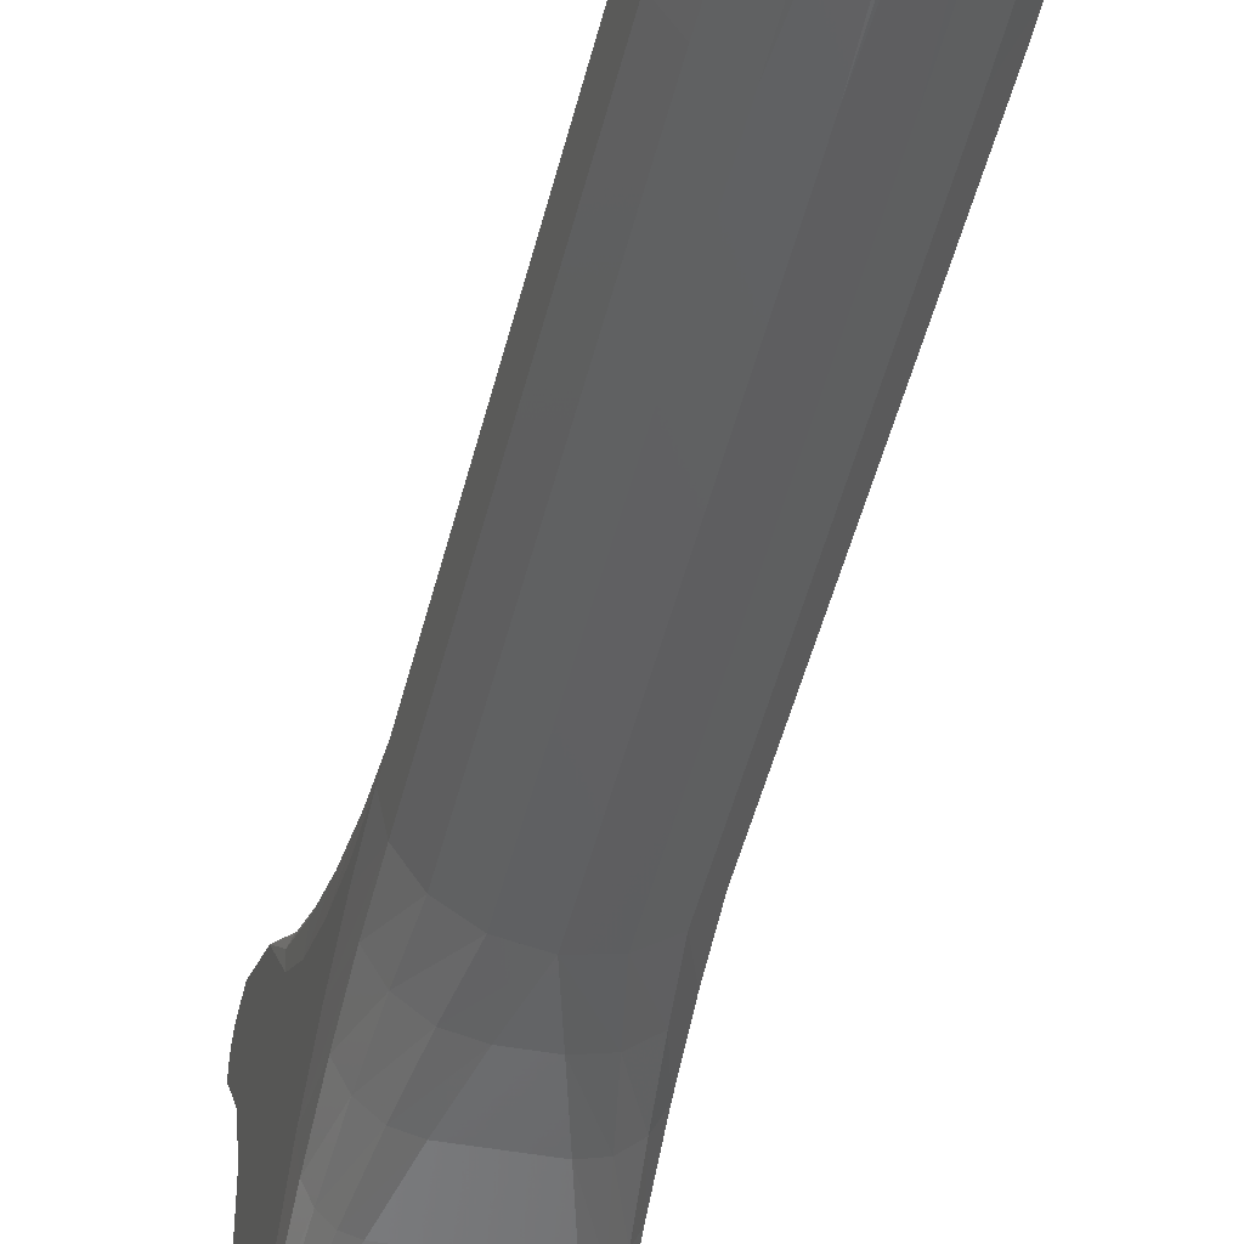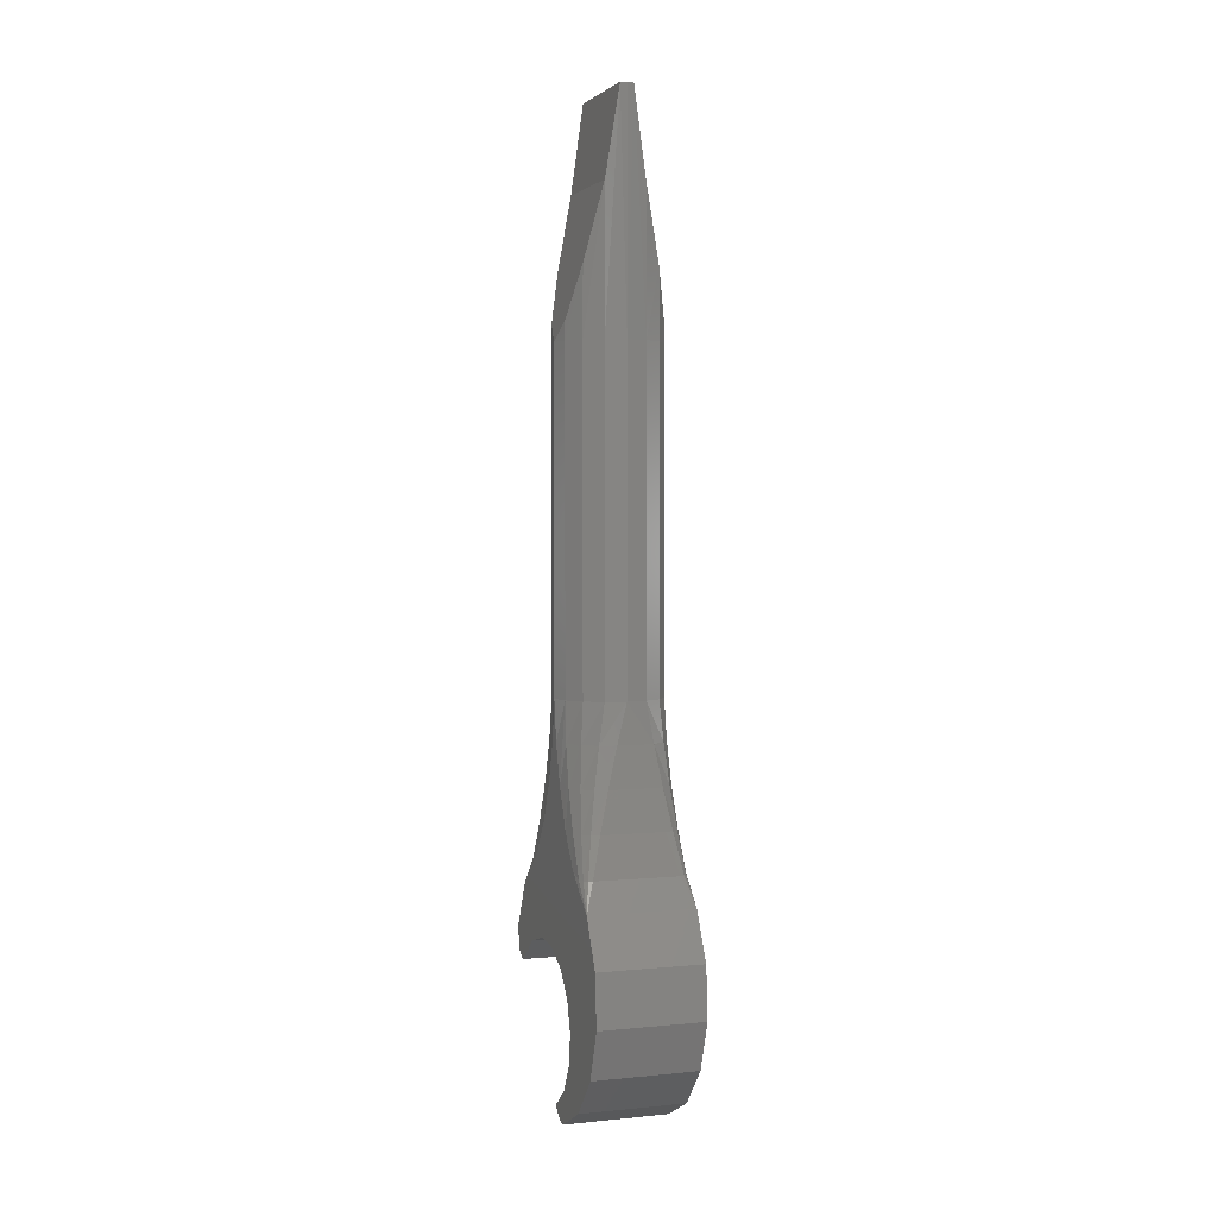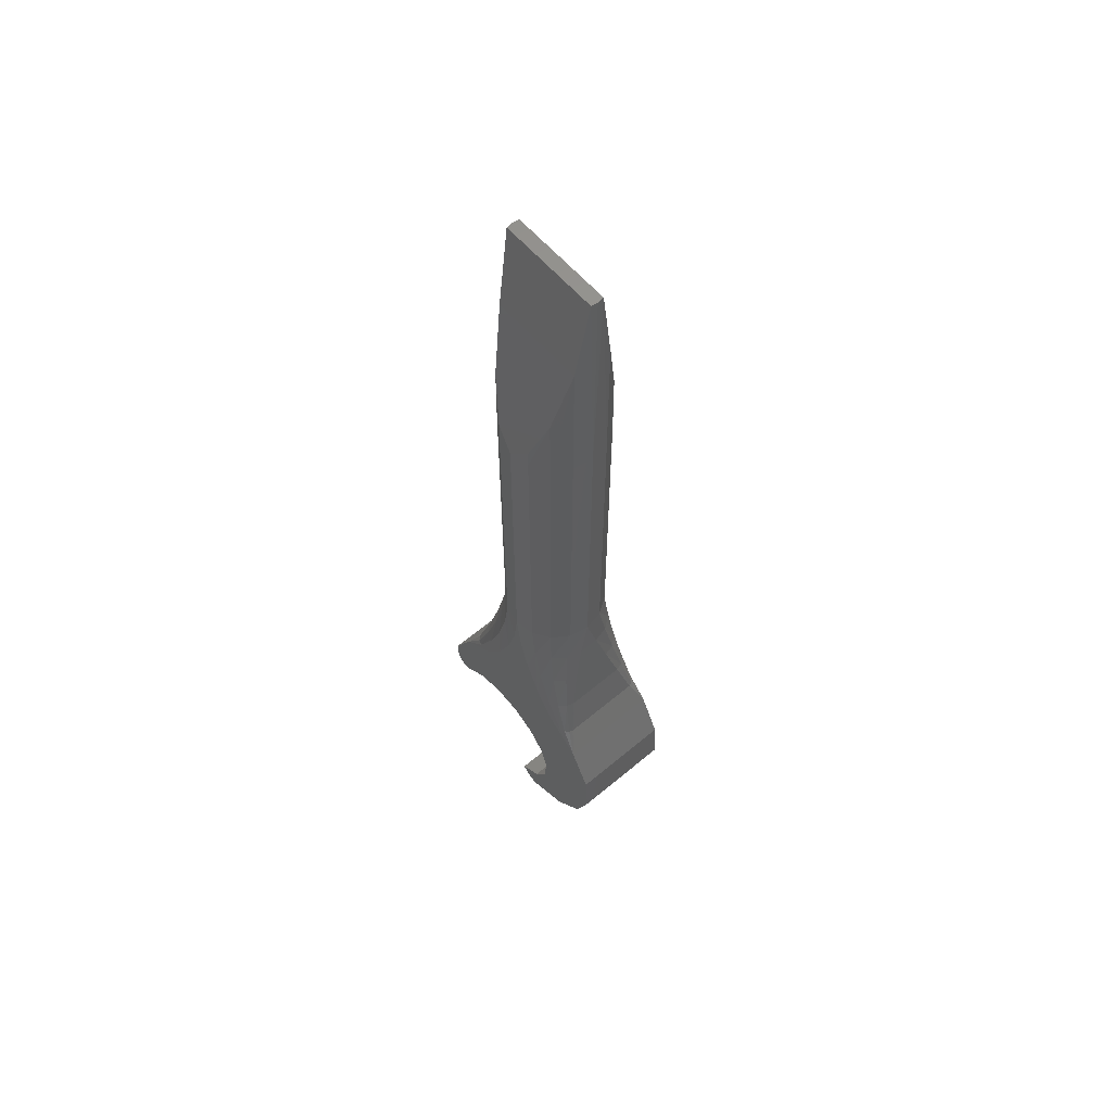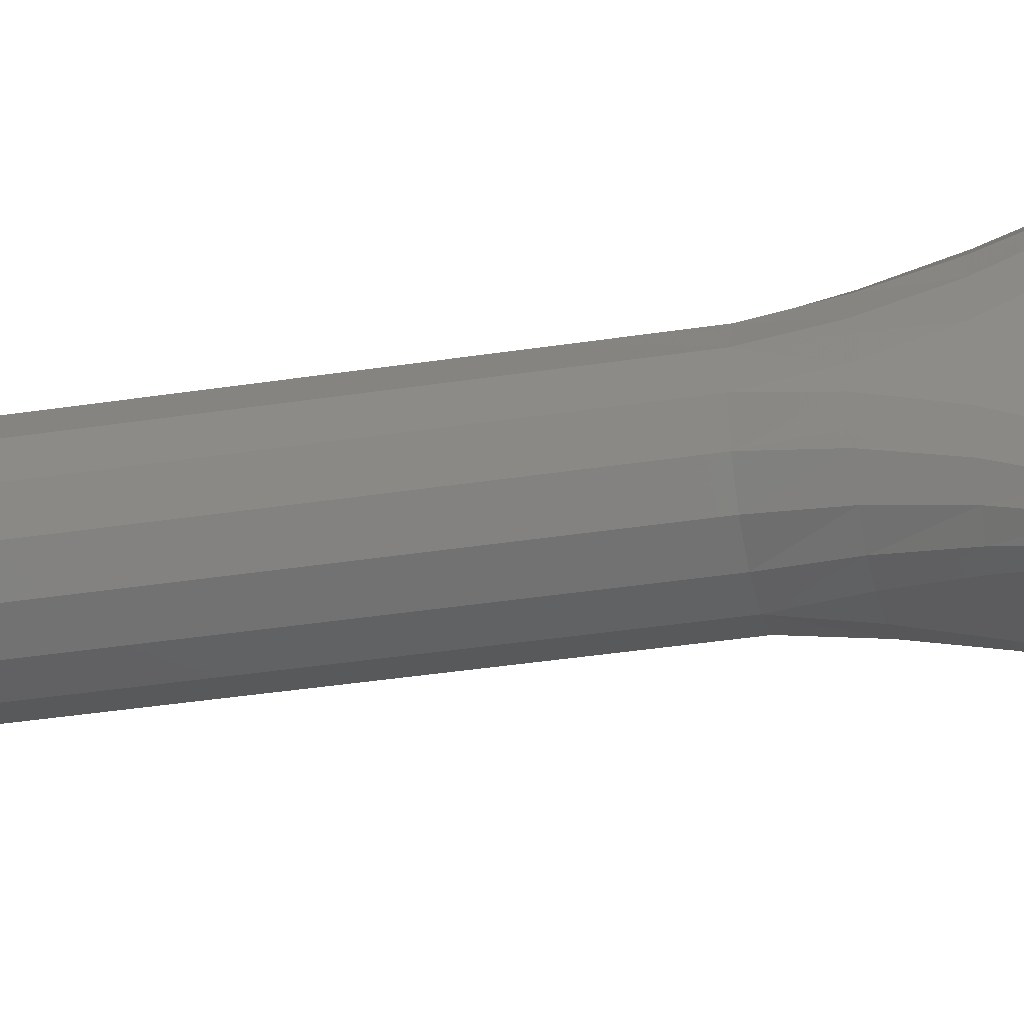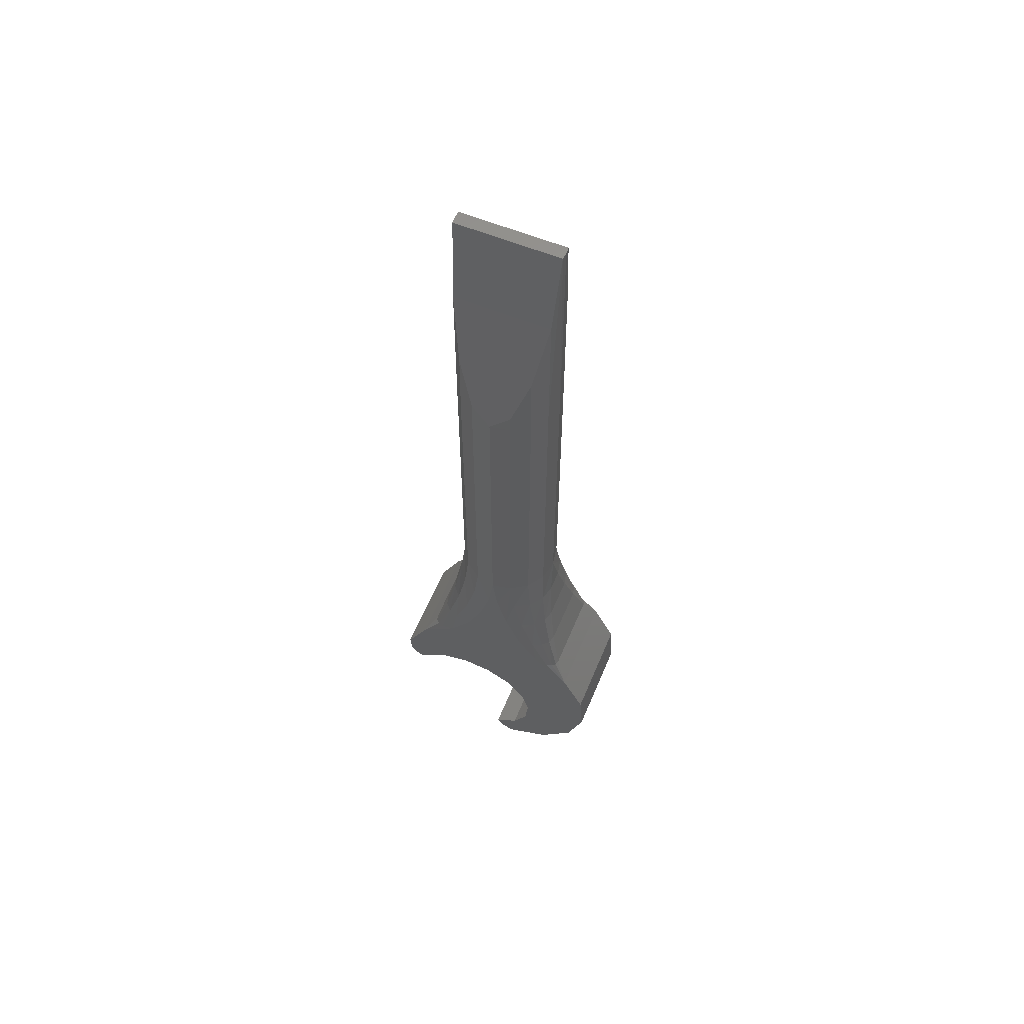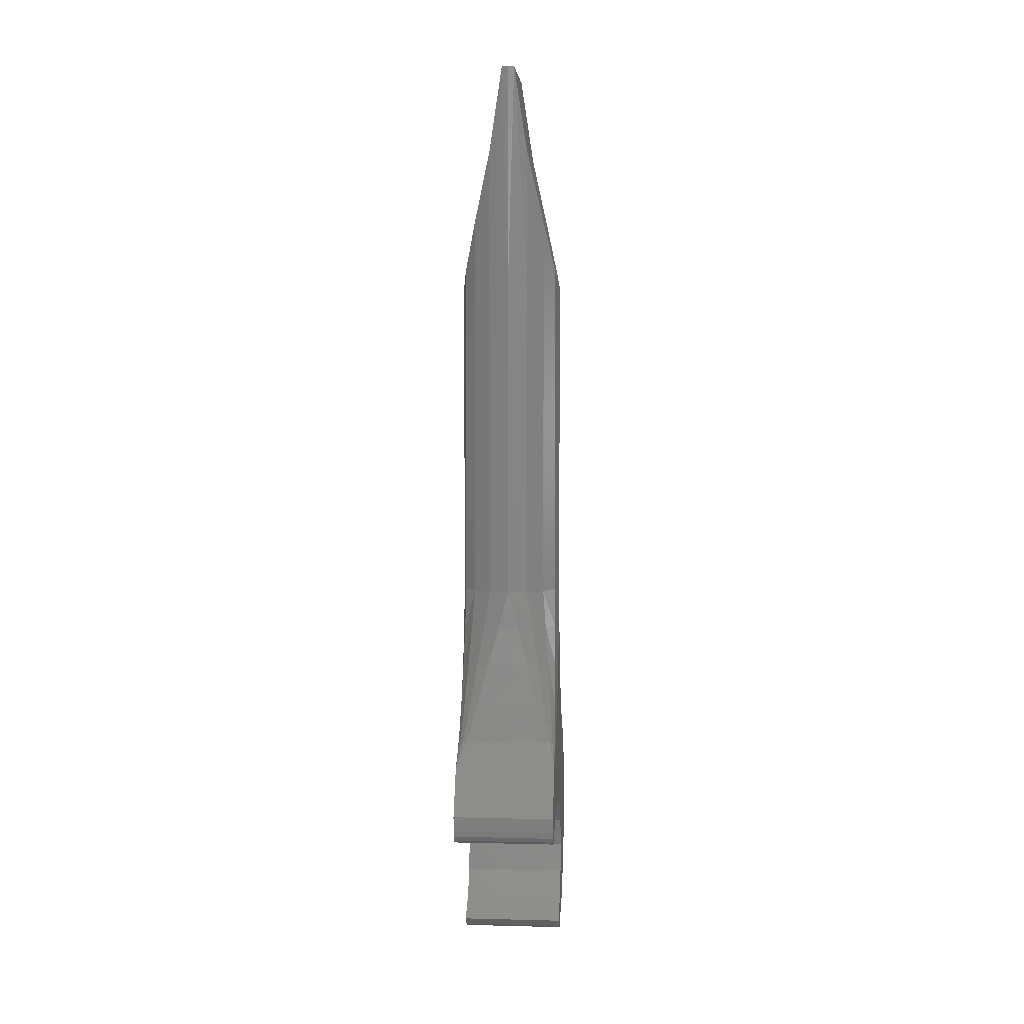
<metadata>
{"format":"stl","ext":"stl","renderer":"f3d","projection":"perspective","resolution":1024,"background":"white","views":[{"elev":-42.5,"azim":167.6,"up":"+Z"},{"elev":2.4,"azim":160.6,"up":"+Y"},{"elev":60.6,"azim":139.5,"up":"+Y"},{"elev":-32.3,"azim":-77.3,"up":"+Z"},{"elev":59.7,"azim":112.7,"up":"+Y"},{"elev":4.5,"azim":4.6,"up":"+Y"}]}
</metadata>
<code>
# stl→obj: 208 verts, 358 faces
v 0.1472 1.056 -0.0608
v 0.1472 1.056 0.0608
v 0.16 1 0
v -0.1472 1.056 -0.0608
v -0.16 1 0
v -0.1472 1.056 0.0608
v 0.16 -0.7856 0.284
v 0.16 -0.7964 0.3184
v 0.16 -0.8 0.3
v -0.16 -0.7856 0.284
v -0.16 -0.8 0.3
v -0.16 -0.7964 0.3184
v 0.16 -0.12 0.0164
v 0.16 -0.12 -0.0164
v 0.16 0 0
v -0.16 -0.12 0.0164
v -0.16 0 0
v -0.16 -0.12 -0.0164
v 0.032 -0.12 0.1682
v 0 0 0.16
v -0.032 -0.12 0.1682
v 0.032 -0.12 -0.1682
v -0.032 -0.12 -0.1682
v 0 0 -0.16
v 0.1527 -0.24 0.1056
v 0.1551 -0.36 0.1499
v 0.16 -0.36 0.0984
v 0.16 -0.4619 0.1656
v 0.1576 -0.48 0.209
v 0.16 -0.5648 0.283
v 0.1131 0 0.1131
v 0.1225 -0.12 0.1244
v 0.1502 -0.12 0.076
v 0.1319 -0.24 0.1471
v 0.1412 -0.36 0.181
v 0.1506 -0.48 0.2264
v 0.06124 0 0.1478
v 0.081 -0.12 0.1568
v 0.1007 -0.24 0.1748
v 0.1205 -0.36 0.2019
v 0.1402 -0.48 0.2379
v 0.064 -0.24 0.1846
v 0.096 -0.36 0.2091
v 0.128 -0.48 0.2419
v -0.1527 -0.24 0.1056
v -0.16 -0.36 0.0984
v -0.1551 -0.36 0.1499
v -0.16 -0.4619 0.1656
v -0.1576 -0.48 0.209
v -0.16 -0.5648 0.283
v -0.1131 0 0.1131
v -0.1502 -0.12 0.076
v -0.1225 -0.12 0.1244
v -0.1319 -0.24 0.1471
v -0.1412 -0.36 0.181
v -0.1506 -0.48 0.2264
v -0.06124 0 0.1478
v -0.081 -0.12 0.1568
v -0.1007 -0.24 0.1748
v -0.1205 -0.36 0.2019
v -0.1402 -0.48 0.2379
v -0.064 -0.24 0.1846
v -0.096 -0.36 0.2091
v -0.128 -0.48 0.2419
v 0.1527 -0.24 -0.1056
v 0.16 -0.36 -0.0984
v 0.1551 -0.36 -0.1499
v 0.16 -0.4619 -0.1656
v 0.1576 -0.48 -0.209
v 0.16 -0.5648 -0.283
v 0.1131 0 -0.1131
v 0.1502 -0.12 -0.076
v 0.1225 -0.12 -0.1244
v 0.1319 -0.24 -0.1471
v 0.1412 -0.36 -0.181
v 0.1506 -0.48 -0.2264
v 0.06124 0 -0.1478
v 0.081 -0.12 -0.1568
v 0.1007 -0.24 -0.1748
v 0.1205 -0.36 -0.2019
v 0.1402 -0.48 -0.2379
v 0.064 -0.24 -0.1846
v 0.096 -0.36 -0.2091
v 0.128 -0.48 -0.2419
v -0.1527 -0.24 -0.1056
v -0.1551 -0.36 -0.1499
v -0.16 -0.36 -0.0984
v -0.16 -0.4619 -0.1656
v -0.1576 -0.48 -0.209
v -0.16 -0.5648 -0.283
v -0.1131 0 -0.1131
v -0.1225 -0.12 -0.1244
v -0.1502 -0.12 -0.076
v -0.1319 -0.24 -0.1471
v -0.1412 -0.36 -0.181
v -0.1506 -0.48 -0.2264
v -0.06124 0 -0.1478
v -0.081 -0.12 -0.1568
v -0.1007 -0.24 -0.1748
v -0.1205 -0.36 -0.2019
v -0.1402 -0.48 -0.2379
v -0.064 -0.24 -0.1846
v -0.096 -0.36 -0.2091
v -0.128 -0.48 -0.2419
v 0.06124 1 -0.1478
v 0.02 1.7 -0.1582
v 0.0608 1.434 -0.1472
v 0 1 -0.16
v 0 1.7 -0.16
v -0.06124 1 -0.1478
v -0.0608 1.434 -0.1472
v -0.02 1.7 -0.1582
v 0.06124 1 0.1478
v 0.0608 1.434 0.1472
v 0.02 1.7 0.1582
v 0 1 0.16
v 0 1.7 0.16
v -0.06124 1 0.1478
v -0.02 1.7 0.1582
v -0.0608 1.434 0.1472
v 0.16 -0.9104 -0.2384
v 0.16 -0.7048 -0.352
v 0.16 -0.6016 0.1296
v 0.16 -1.008 -0.3121
v 0.16 -0.7049 -0.352
v -0.16 -0.9104 -0.2384
v -0.16 -0.6016 0.1296
v -0.16 -0.7048 -0.352
v -0.16 -1.008 -0.3121
v -0.16 -0.7049 -0.352
v 0.16 -0.756 -0.0544
v 0.16 -0.8291 -0.1131
v 0.16 -0.9191 -0.1393
v 0.16 -1.012 -0.1291
v 0.16 -1.094 -0.084
v 0.16 -0.7269 0.2109
v 0.16 -0.7007 0.1209
v 0.16 -0.7109 0.02777
v -0.16 -0.756 -0.0544
v -0.16 -0.7109 0.02777
v -0.16 -0.7007 0.1209
v -0.16 -0.7269 0.2109
v -0.16 -1.094 -0.084
v -0.16 -1.012 -0.1291
v -0.16 -0.9191 -0.1393
v -0.16 -0.8291 -0.1131
v 0.16 -1.195 -0.06914
v 0.16 -1.126 -0.2091
v 0.16 -0.8606 -0.3622
v -0.16 -0.8606 -0.3622
v -0.16 -1.126 -0.2091
v -0.16 -1.195 -0.06914
v 0.1478 0 0.06124
v -0.1478 0 0.06124
v 0.1478 0 -0.06124
v -0.1478 0 -0.06124
v 0.1478 1 0.06124
v 0.1478 1 -0.06124
v -0.1478 1 -0.06124
v -0.1478 1 0.06124
v 0.1478 1 0.06123
v 0.1478 0 0.06123
v 0.1131 1 0.1131
v 0.06123 1 0.1478
v 0.06123 0 0.1478
v -0 1 0.16
v -0 0 0.16
v -0.06123 1 0.1478
v -0.06123 0 0.1478
v -0.1131 1 0.1131
v -0.1478 1 0.06123
v -0.1478 0 0.06123
v -0.16 1 -0
v -0.16 0 -0
v -0.1478 1 -0.06123
v -0.1478 0 -0.06123
v -0.1131 1 -0.1131
v -0.06123 1 -0.1478
v -0.06123 0 -0.1478
v 0.06123 1 -0.1478
v 0.06123 0 -0.1478
v 0.1131 1 -0.1131
v 0.1478 1 -0.06123
v 0.1478 0 -0.06123
v 0.112 1.21 -0.112
v 0.112 1.21 0.112
v -0.112 1.21 0.112
v -0.112 1.21 -0.112
v 0.16 -1.153 -0.01092
v -0.16 -1.153 -0.01092
v -0.16 -1.178 -0.032
v 0.16 -1.178 -0.032
v 0.16 -1.195 -0.0692
v -0.16 -1.195 -0.0692
v 0.16 -0.7048 0.352
v -0.16 -0.7048 0.352
v 0.16 -0.752 0.348
v -0.16 -0.752 0.348
v -0.16 -0.7704 0.3444
v 0.16 -0.7704 0.3444
v -0.16 -0.786 0.334
v 0.16 -0.786 0.334
v 0.16 -0.24 0.0492
v 0.16 -0.24 -0.0492
v -0.16 -0.24 -0.0492
v -0.16 -0.24 0.0492
v -0.16 -1.126 -0.2092
v 0.16 -1.126 -0.2092
f 1 2 3
f 4 5 6
f 7 8 9
f 10 11 12
f 13 14 15
f 16 17 18
f 19 20 21
f 22 23 24
f 25 26 27
f 28 27 26
f 26 29 28
f 29 30 28
f 31 32 33
f 25 33 32
f 32 34 25
f 26 25 34
f 34 35 26
f 29 26 35
f 35 36 29
f 30 29 36
f 37 38 32
f 34 32 38
f 38 39 34
f 35 34 39
f 39 40 35
f 36 35 40
f 40 41 36
f 30 36 41
f 20 19 38
f 39 38 19
f 19 42 39
f 40 39 42
f 42 43 40
f 41 40 43
f 43 44 41
f 30 41 44
f 45 46 47
f 48 47 46
f 47 48 49
f 49 48 50
f 51 52 53
f 45 53 52
f 53 45 54
f 47 54 45
f 54 47 55
f 49 55 47
f 55 49 56
f 50 56 49
f 57 53 58
f 54 58 53
f 58 54 59
f 55 59 54
f 59 55 60
f 56 60 55
f 60 56 61
f 50 61 56
f 20 58 21
f 59 21 58
f 21 59 62
f 60 62 59
f 62 60 63
f 61 63 60
f 63 61 64
f 50 64 61
f 65 66 67
f 68 67 66
f 67 68 69
f 69 68 70
f 71 72 73
f 65 73 72
f 73 65 74
f 67 74 65
f 74 67 75
f 69 75 67
f 75 69 76
f 70 76 69
f 77 73 78
f 74 78 73
f 78 74 79
f 75 79 74
f 79 75 80
f 76 80 75
f 80 76 81
f 70 81 76
f 24 78 22
f 79 22 78
f 22 79 82
f 80 82 79
f 82 80 83
f 81 83 80
f 83 81 84
f 70 84 81
f 85 86 87
f 88 87 86
f 86 89 88
f 89 90 88
f 91 92 93
f 85 93 92
f 92 94 85
f 86 85 94
f 94 95 86
f 89 86 95
f 95 96 89
f 90 89 96
f 97 98 92
f 94 92 98
f 98 99 94
f 95 94 99
f 99 100 95
f 96 95 100
f 100 101 96
f 90 96 101
f 24 23 98
f 99 98 23
f 23 102 99
f 100 99 102
f 102 103 100
f 101 100 103
f 103 104 101
f 90 101 104
f 105 106 107
f 108 109 106
f 110 111 112
f 108 112 109
f 113 114 115
f 116 115 117
f 118 119 120
f 116 117 119
f 121 122 123
f 124 125 121
f 126 127 128
f 129 126 130
f 121 131 132
f 121 132 133
f 121 133 134
f 121 134 135
f 123 7 136
f 123 136 137
f 123 137 138
f 123 138 131
f 139 140 127
f 140 141 127
f 141 142 127
f 142 10 127
f 143 144 126
f 144 145 126
f 145 146 126
f 146 139 126
f 147 148 124
f 124 149 125
f 130 150 129
f 129 151 152
f 13 15 153
f 33 153 31
f 32 31 37
f 38 37 20
f 16 154 17
f 52 51 154
f 53 57 51
f 58 20 57
f 14 155 15
f 72 71 155
f 73 77 71
f 78 24 77
f 18 17 156
f 93 156 91
f 92 91 97
f 98 97 24
f 3 2 157
f 113 115 116
f 118 116 119
f 3 158 1
f 105 108 106
f 5 4 159
f 110 112 108
f 5 160 6
f 15 3 161
f 15 161 162
f 162 161 163
f 162 163 31
f 31 163 164
f 31 164 165
f 165 164 166
f 165 166 167
f 167 166 168
f 167 168 169
f 169 168 170
f 169 170 51
f 51 170 171
f 51 171 172
f 172 171 173
f 172 173 174
f 174 173 175
f 174 175 176
f 176 175 177
f 176 177 91
f 91 177 178
f 91 178 179
f 179 178 108
f 179 108 24
f 24 108 180
f 24 180 181
f 181 180 182
f 181 182 71
f 71 182 183
f 71 183 184
f 184 183 3
f 184 3 15
f 2 1 185
f 2 185 186
f 186 185 107
f 186 107 114
f 114 107 106
f 114 106 115
f 115 106 109
f 115 109 117
f 187 188 4
f 187 4 6
f 120 111 188
f 120 188 187
f 119 112 111
f 119 111 120
f 117 109 112
f 117 112 119
f 189 135 143
f 189 143 190
f 190 191 192
f 190 192 189
f 193 192 191
f 193 191 194
f 192 193 135
f 192 135 189
f 191 190 143
f 191 143 194
f 128 90 70
f 128 70 122
f 195 30 50
f 195 50 196
f 197 195 196
f 197 196 198
f 198 199 200
f 198 200 197
f 199 201 202
f 199 202 200
f 201 12 8
f 201 8 202
f 12 11 9
f 12 9 8
f 9 11 10
f 9 10 7
f 202 123 197
f 202 197 200
f 7 123 202
f 7 202 8
f 201 199 198
f 201 198 127
f 10 12 201
f 10 201 127
f 123 122 70
f 123 70 30
f 50 90 128
f 50 128 127
f 123 30 195
f 123 195 197
f 198 196 50
f 198 50 127
f 203 204 14
f 203 14 13
f 204 203 27
f 204 27 66
f 28 68 66
f 28 66 27
f 68 28 30
f 68 30 70
f 16 18 205
f 16 205 206
f 87 46 206
f 87 206 205
f 46 87 88
f 46 88 48
f 90 50 48
f 90 48 88
f 19 21 62
f 19 62 42
f 63 43 42
f 63 42 62
f 43 63 64
f 43 64 44
f 50 30 44
f 50 44 64
f 82 102 23
f 82 23 22
f 102 82 83
f 102 83 103
f 84 104 103
f 84 103 83
f 104 84 70
f 104 70 90
f 203 13 153
f 203 153 33
f 27 203 33
f 27 33 25
f 206 52 154
f 206 154 16
f 46 45 52
f 46 52 206
f 204 72 155
f 204 155 14
f 66 65 72
f 66 72 204
f 205 18 156
f 205 156 93
f 87 205 93
f 87 93 85
f 124 121 135
f 124 135 147
f 152 143 126
f 152 126 129
f 7 10 142
f 7 142 136
f 136 142 141
f 136 141 137
f 137 141 140
f 137 140 138
f 138 140 139
f 138 139 131
f 131 139 146
f 131 146 132
f 132 146 145
f 132 145 133
f 133 145 144
f 133 144 134
f 134 144 143
f 134 143 135
f 193 194 207
f 193 207 208
f 208 207 129
f 208 129 124
f 124 129 150
f 124 150 149
f 149 150 128
f 149 128 122
f 163 157 2
f 163 2 186
f 113 163 186
f 113 186 114
f 120 187 170
f 120 170 118
f 185 1 158
f 185 158 182
f 107 185 182
f 107 182 105
f 177 159 4
f 177 4 188
f 110 177 188
f 110 188 111
f 187 6 160
f 187 160 170

</code>
